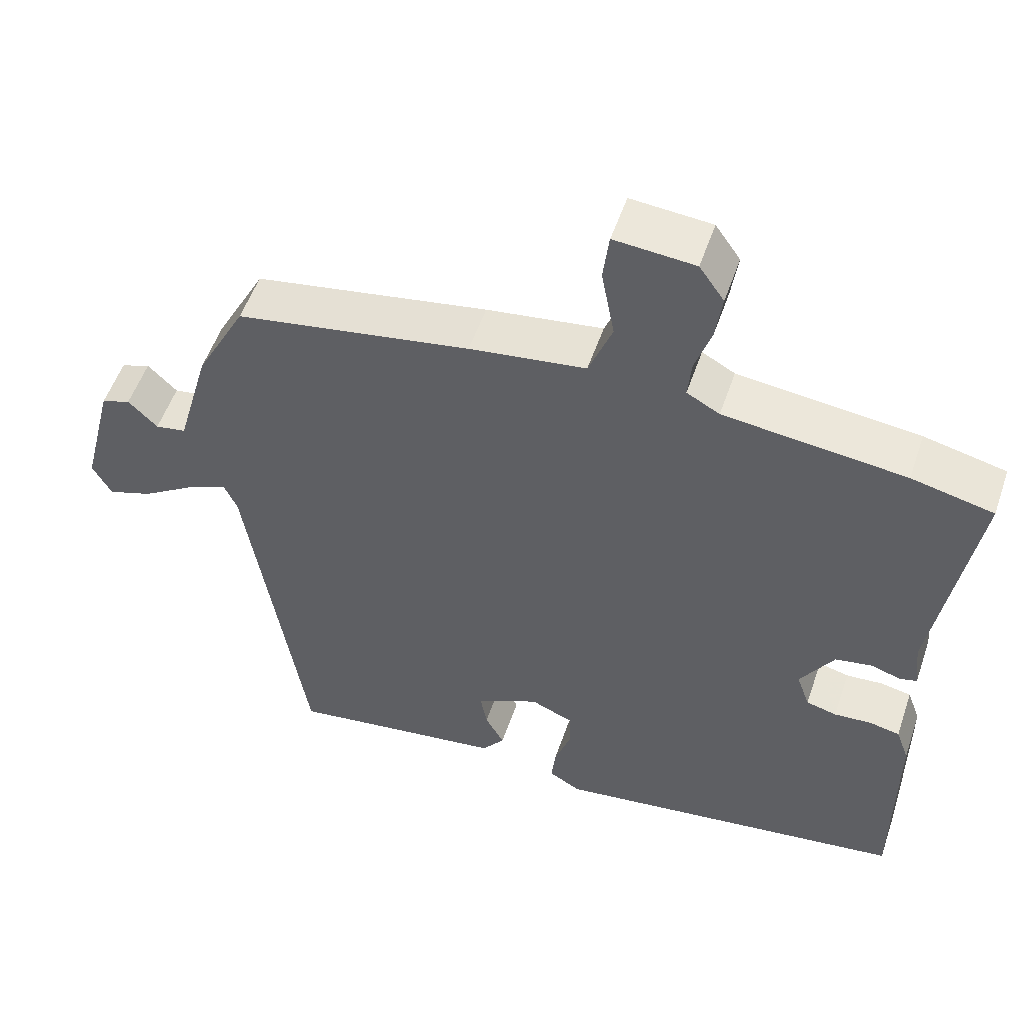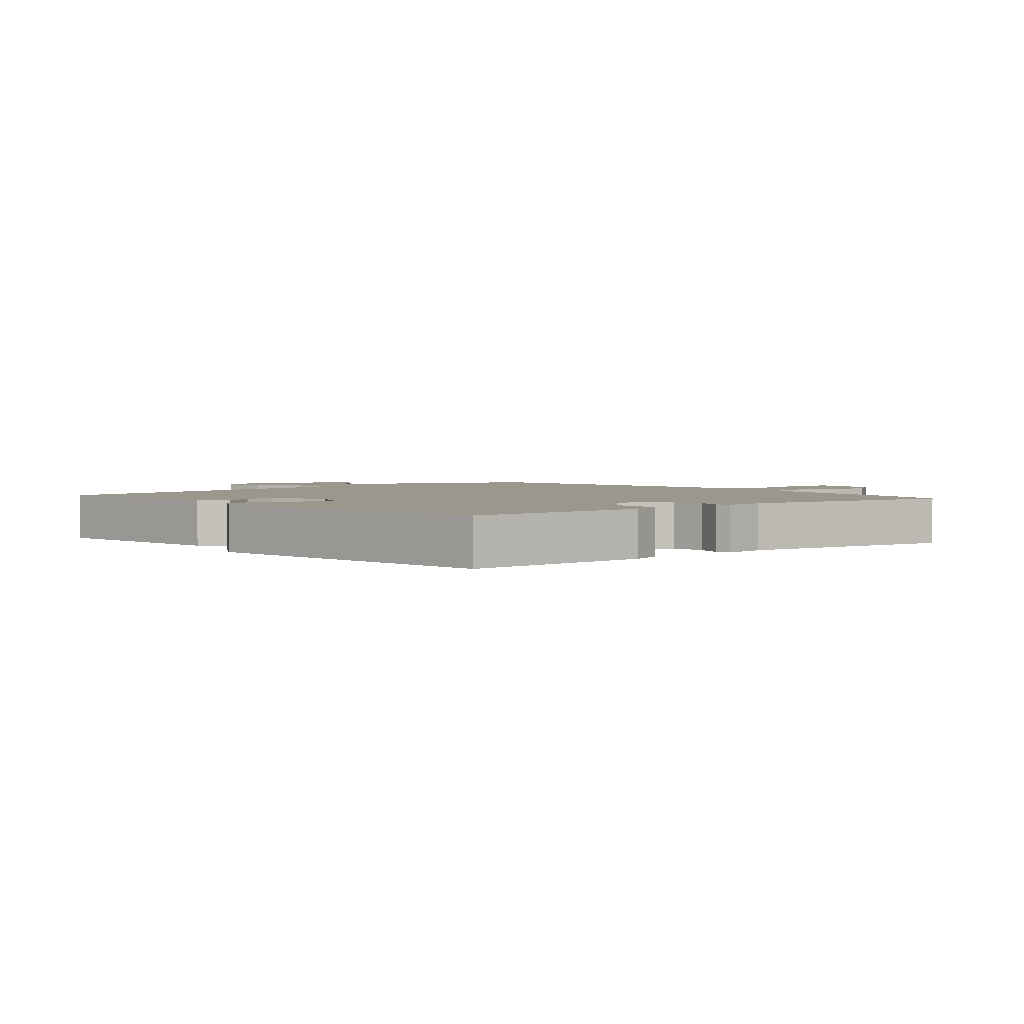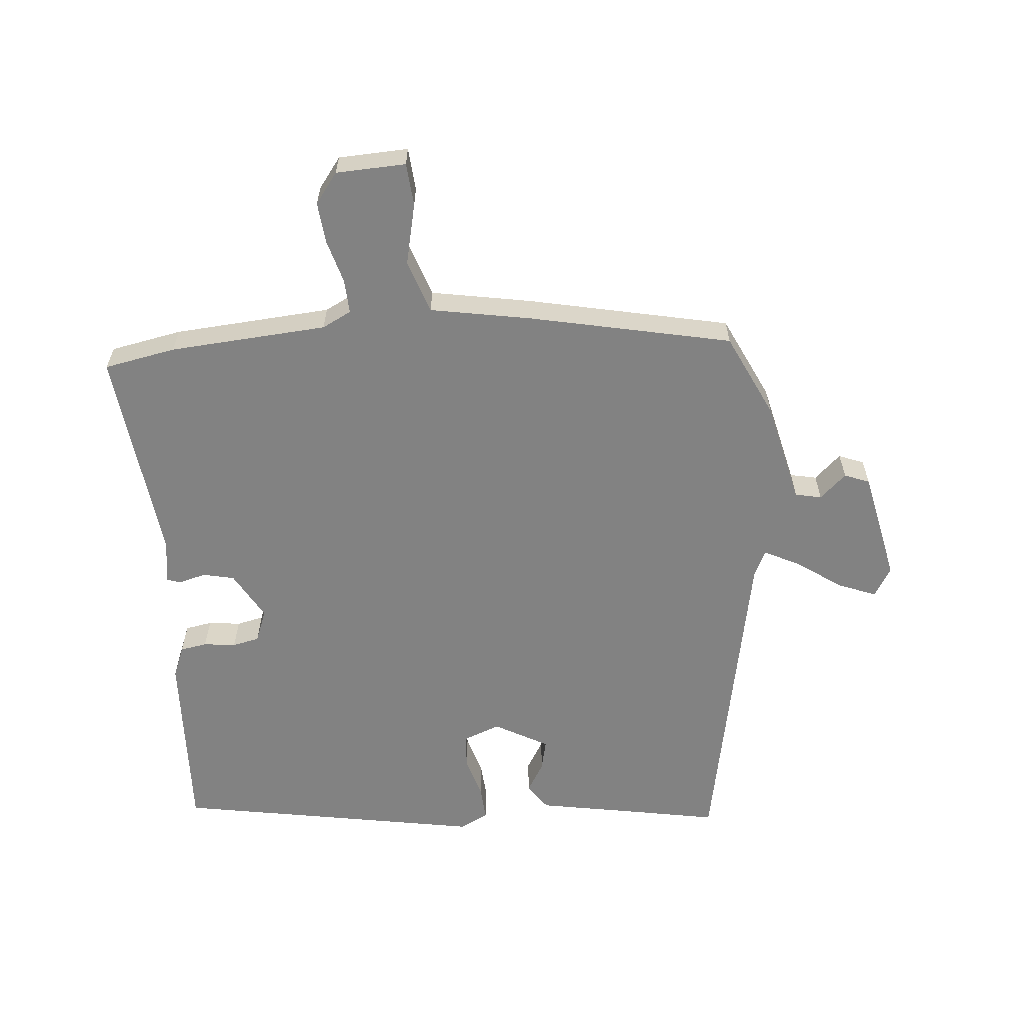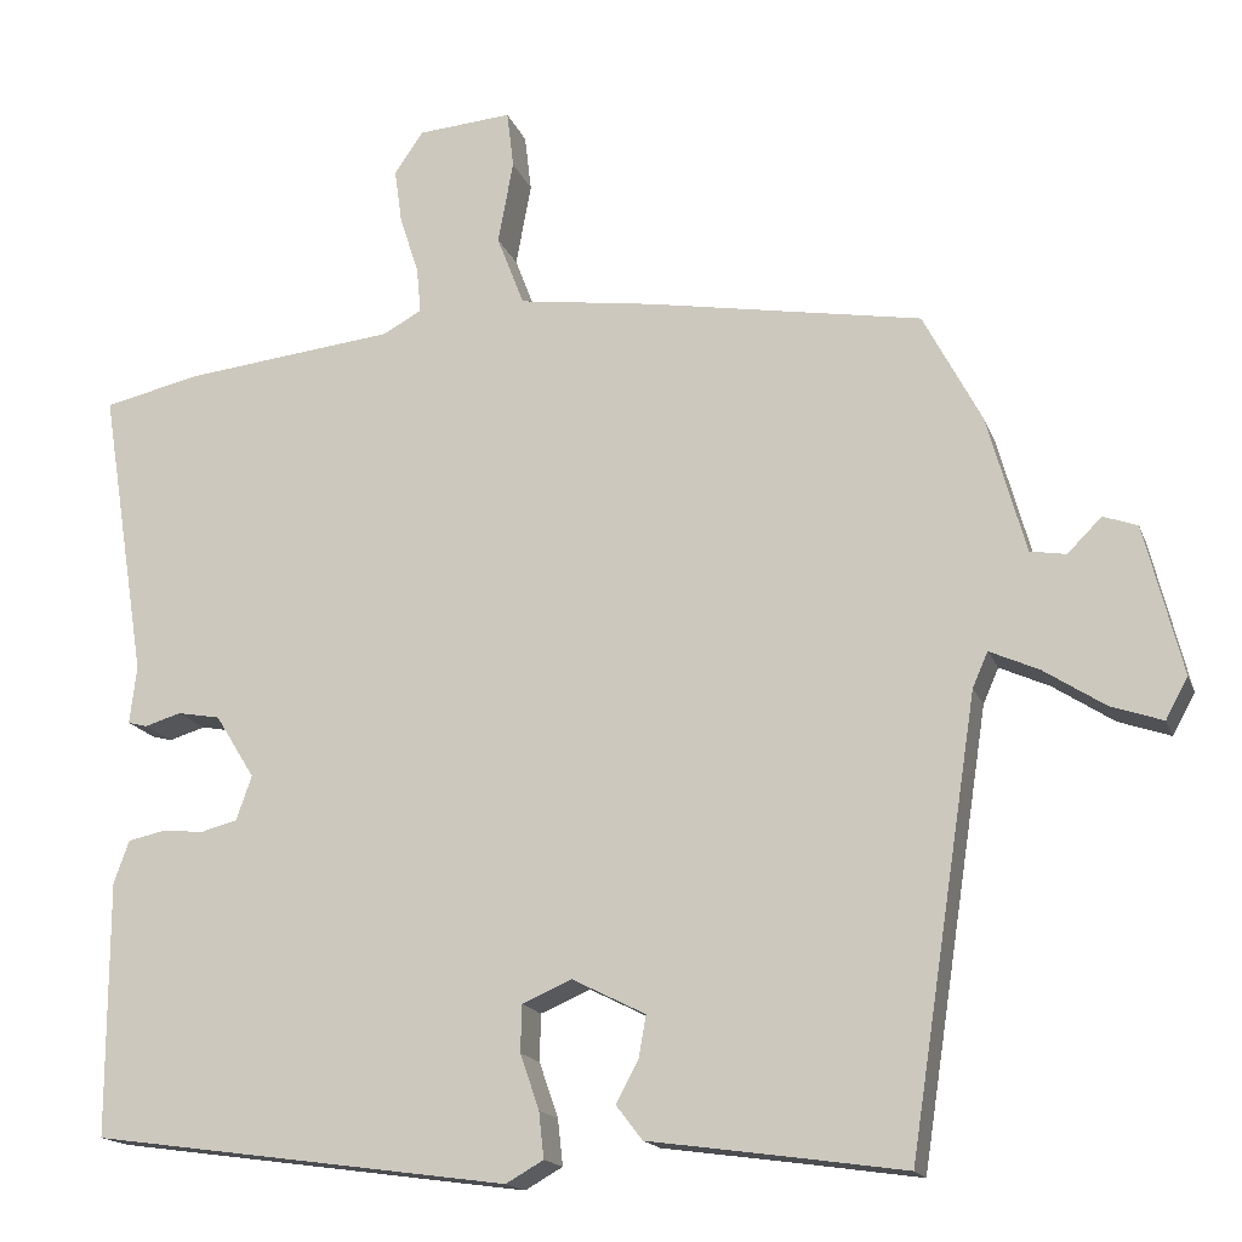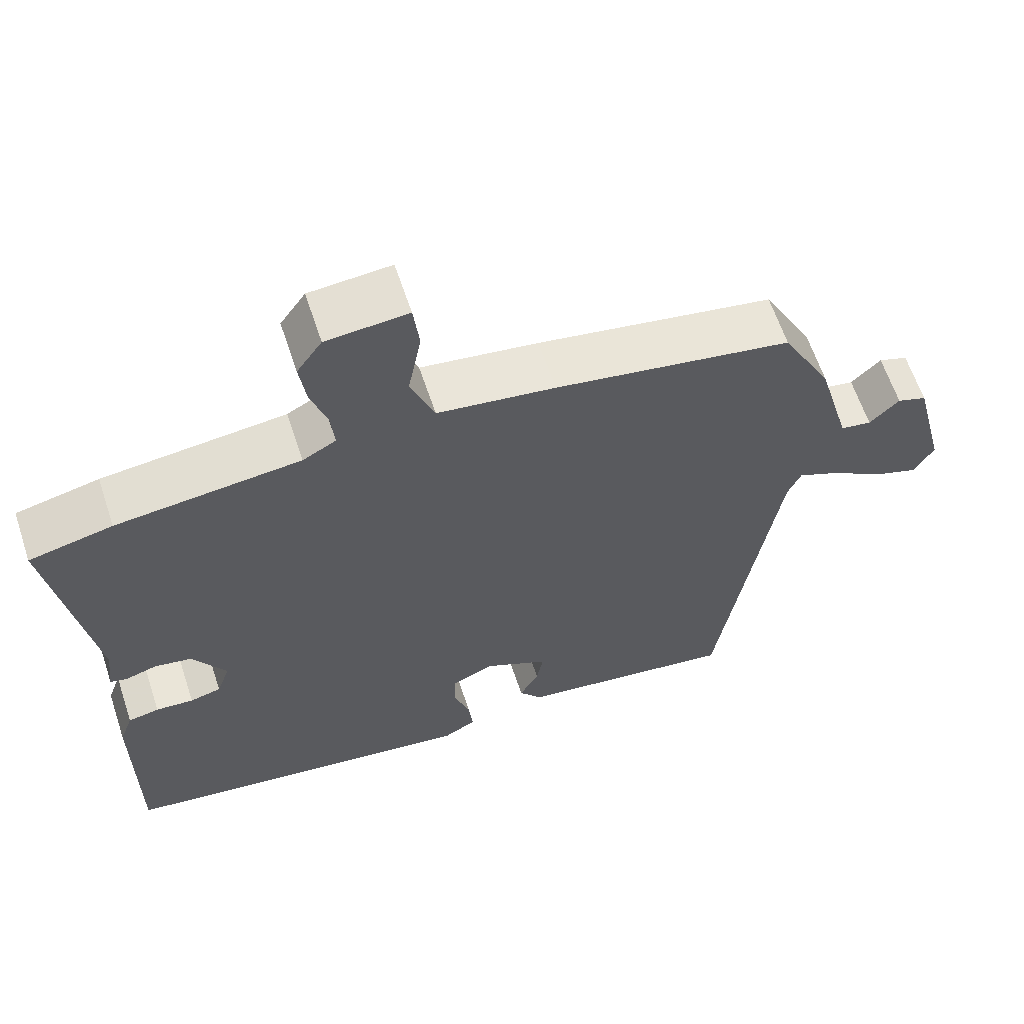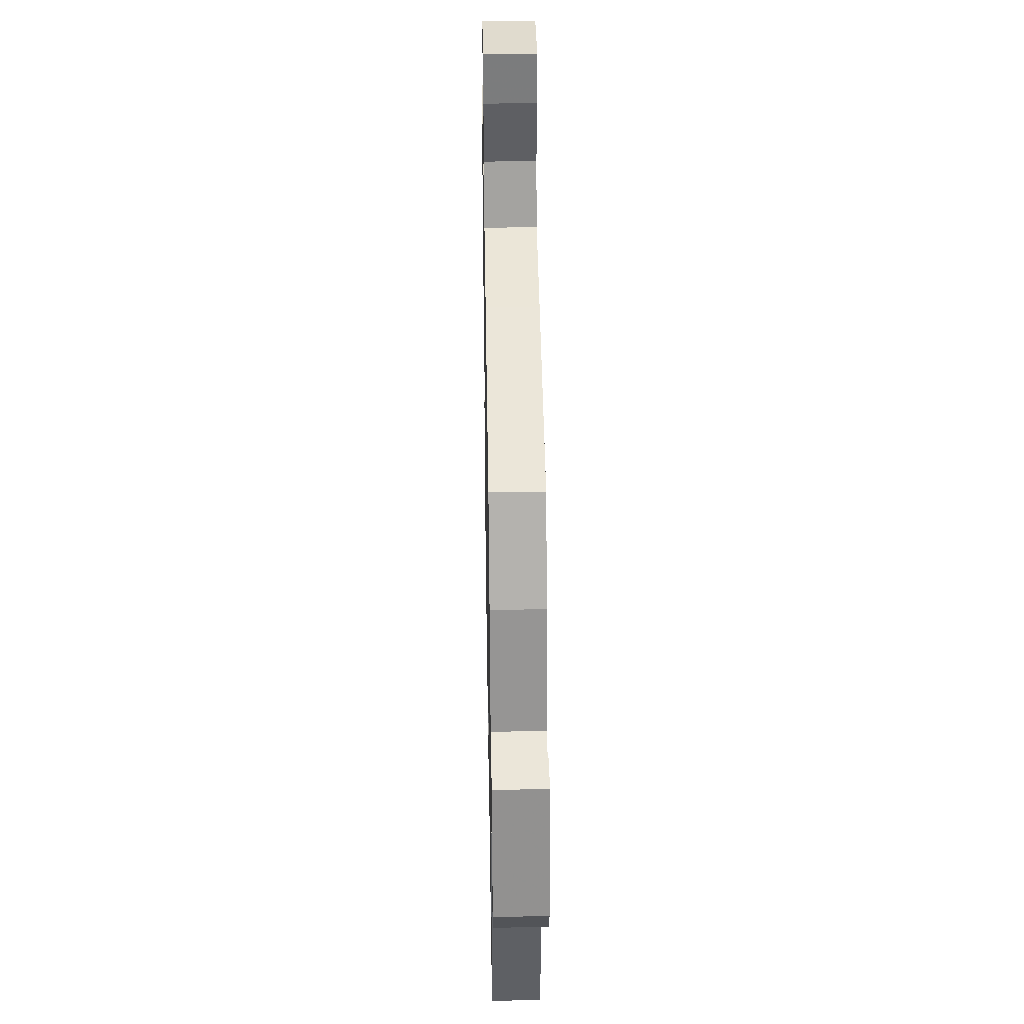
<metadata>
{"format":"obj","ext":"obj","renderer":"f3d","projection":"perspective","resolution":1024,"background":"white","views":[{"elev":53.5,"azim":-161.3,"up":"+Z"},{"elev":2.7,"azim":-129.9,"up":"+Y"},{"elev":-60.7,"azim":2.7,"up":"+Y"},{"elev":-16.5,"azim":16.3,"up":"+Z"},{"elev":62.4,"azim":-18.3,"up":"+Z"},{"elev":38.2,"azim":89.0,"up":"+Z"}]}
</metadata>
<code>
v -0.514 0.07 -0.411
v -0.514 0.07 -0.114
v -0.496 0.07 -0.064
v -0.454 0.07 -0.055
v -0.403 0.07 -0.059
v -0.361 0.07 -0.048
v -0.343 0.07 0.004
v -0.389 0.07 0.078
v -0.439 0.07 0.087
v -0.481 0.07 0.074
v -0.504 0.07 0.08
v -0.496 0.07 0.148
v -0.55 0.07 0.488
v -0.438 0.07 0.514
v -0.19 0.07 0.542
v -0.145 0.07 0.567
v -0.15 0.07 0.621
v -0.172 0.07 0.688
v -0.181 0.07 0.753
v -0.147 0.07 0.802
v -0.037 0.07 0.811
v -0.029 0.07 0.744
v -0.047 0.07 0.647
v -0.015 0.07 0.564
v 0.144 0.07 0.542
v 0.465 0.07 0.487
v 0.533 0.07 0.358
v 0.578 0.07 0.197
v 0.62 0.07 0.19
v 0.66 0.07 0.23
v 0.7 0.07 0.216
v 0.744 0.07 0.041
v 0.718 0.07 -0.007
v 0.657 0.07 0.014
v 0.586 0.07 0.06
v 0.528 0.07 0.086
v 0.51 0.07 0.045
v 0.43 0.07 -0.478
v 0.298 0.07 -0.459
v 0.132 0.07 -0.436
v 0.101 0.07 -0.396
v 0.127 0.07 -0.348
v 0.136 0.07 -0.298
v 0.05 0.07 -0.255
v -0.008 0.07 -0.28
v -0.009 0.07 -0.335
v 0.013 0.07 -0.399
v 0.019 0.07 -0.453
v -0.025 0.07 -0.478
v -0.514 0 -0.411
v -0.514 0 -0.114
v -0.496 0 -0.064
v -0.454 0 -0.055
v -0.403 0 -0.059
v -0.361 0 -0.048
v -0.343 0 0.004
v -0.389 0 0.078
v -0.439 0 0.087
v -0.481 0 0.074
v -0.504 0 0.08
v -0.496 0 0.148
v -0.55 0 0.488
v -0.438 0 0.514
v -0.19 0 0.542
v -0.145 0 0.567
v -0.15 0 0.621
v -0.172 0 0.688
v -0.181 0 0.753
v -0.147 0 0.802
v -0.037 0 0.811
v -0.029 0 0.744
v -0.047 0 0.647
v -0.015 0 0.564
v 0.144 0 0.542
v 0.465 0 0.487
v 0.533 0 0.358
v 0.578 0 0.197
v 0.62 0 0.19
v 0.66 0 0.23
v 0.7 0 0.216
v 0.744 0 0.041
v 0.718 0 -0.007
v 0.657 0 0.014
v 0.586 0 0.06
v 0.528 0 0.086
v 0.51 0 0.045
v 0.43 0 -0.478
v 0.298 0 -0.459
v 0.132 0 -0.436
v 0.101 0 -0.396
v 0.127 0 -0.348
v 0.136 0 -0.298
v 0.05 0 -0.255
v -0.008 0 -0.28
v -0.009 0 -0.335
v 0.013 0 -0.399
v 0.019 0 -0.453
v -0.025 0 -0.478
f 3 4 5
f 2 3 5
f 1 2 5
f 49 1 5
f 48 49 5
f 47 48 5
f 46 47 5
f 45 46 5 6
f 44 45 6 7
f 43 44 7 8
f 39 40 41 42
f 39 42 43
f 38 39 43
f 37 38 43
f 36 37 43 8
f 33 34 35
f 32 33 35
f 31 32 35
f 30 31 35
f 29 30 35
f 28 29 35 36
f 36 8 9
f 28 36 9
f 27 28 9
f 26 27 9
f 25 26 9
f 24 25 9
f 21 22 23
f 20 21 23
f 19 20 23
f 18 19 23
f 17 18 23
f 16 17 23 24
f 10 11 12
f 9 10 12
f 24 9 12
f 16 24 12
f 15 16 12
f 12 13 14 15
f 54 53 52
f 54 52 51
f 54 51 50
f 54 50 98
f 54 98 97
f 54 97 96
f 54 96 95
f 55 54 95 94
f 56 55 94 93
f 57 56 93 92
f 91 90 89 88
f 92 91 88
f 92 88 87
f 92 87 86
f 57 92 86 85
f 84 83 82
f 84 82 81
f 84 81 80
f 84 80 79
f 84 79 78
f 85 84 78 77
f 58 57 85
f 58 85 77
f 58 77 76
f 58 76 75
f 58 75 74
f 58 74 73
f 72 71 70
f 72 70 69
f 72 69 68
f 72 68 67
f 72 67 66
f 73 72 66 65
f 61 60 59
f 61 59 58
f 61 58 73
f 61 73 65
f 61 65 64
f 64 63 62 61
f 1 50 51 2
f 2 51 52 3
f 3 52 53 4
f 4 53 54 5
f 5 54 55 6
f 6 55 56 7
f 7 56 57 8
f 8 57 58 9
f 9 58 59 10
f 10 59 60 11
f 11 60 61 12
f 12 61 62 13
f 13 62 63 14
f 14 63 64 15
f 15 64 65 16
f 16 65 66 17
f 17 66 67 18
f 18 67 68 19
f 19 68 69 20
f 20 69 70 21
f 21 70 71 22
f 22 71 72 23
f 23 72 73 24
f 24 73 74 25
f 25 74 75 26
f 26 75 76 27
f 27 76 77 28
f 28 77 78 29
f 29 78 79 30
f 30 79 80 31
f 31 80 81 32
f 32 81 82 33
f 33 82 83 34
f 34 83 84 35
f 35 84 85 36
f 36 85 86 37
f 37 86 87 38
f 38 87 88 39
f 39 88 89 40
f 40 89 90 41
f 41 90 91 42
f 42 91 92 43
f 43 92 93 44
f 44 93 94 45
f 45 94 95 46
f 46 95 96 47
f 47 96 97 48
f 48 97 98 49
f 49 98 50 1

</code>
